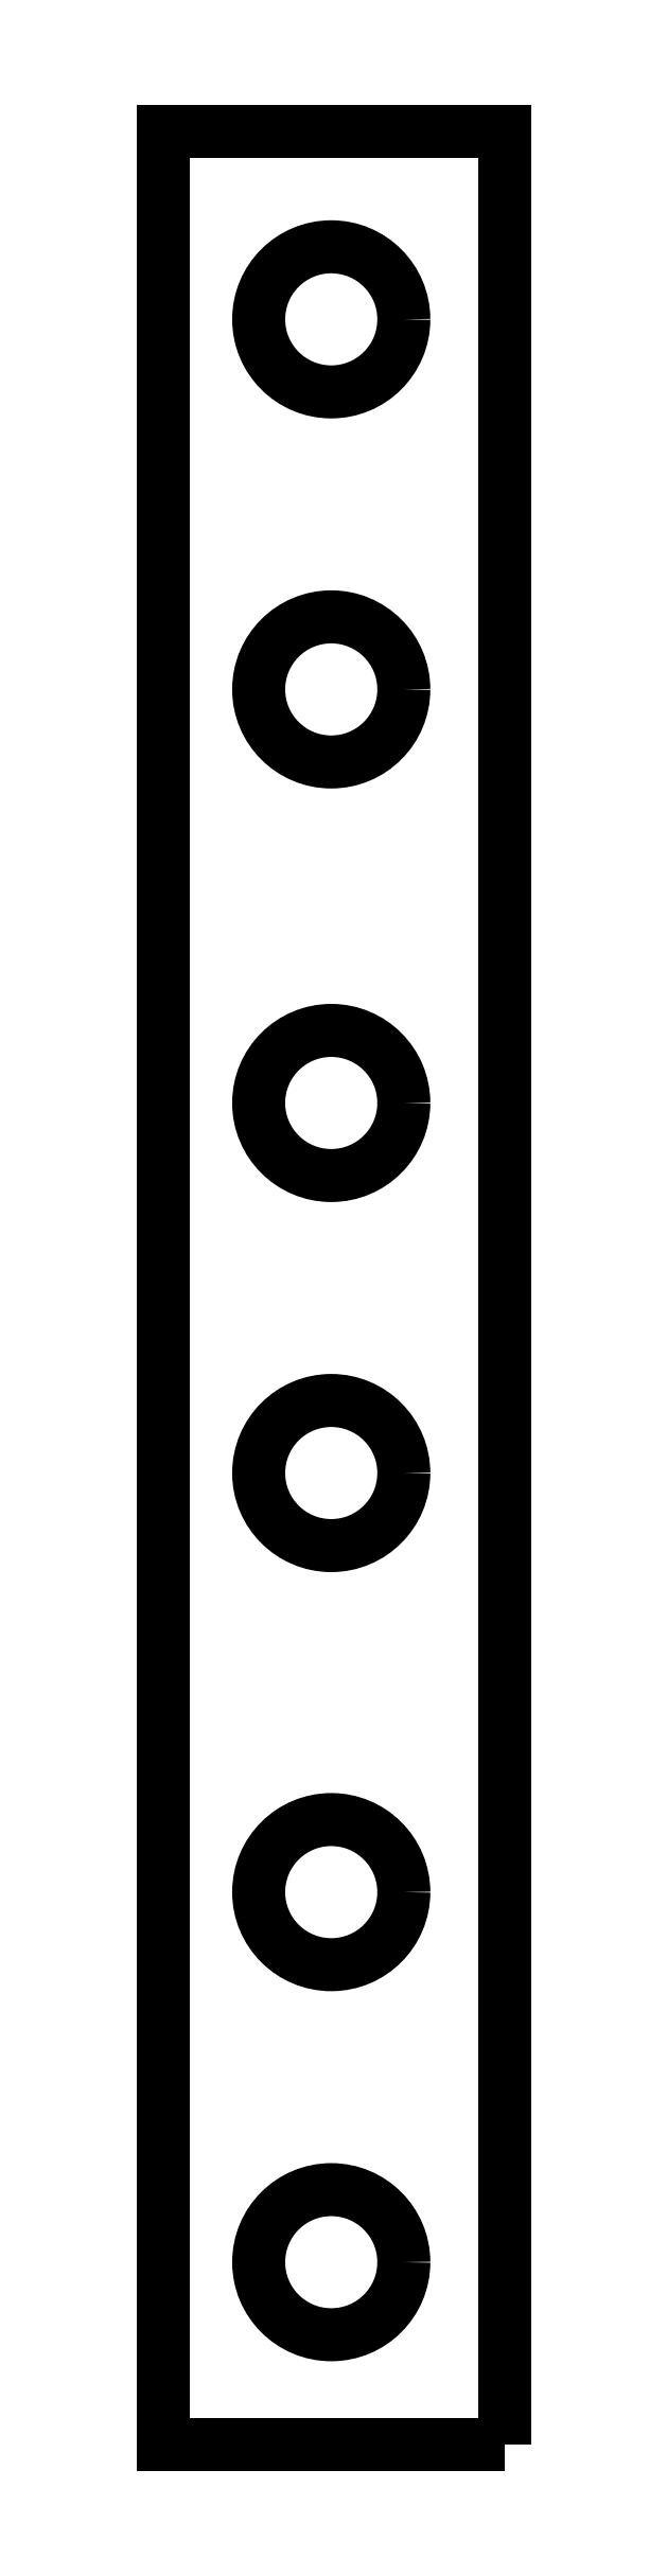
<metadata>
{"format":"dxf","ext":"dxf","renderer":"ezdxf+matplotlib","layout":"modelspace","background":"white","min_lineweight":24,"dpi":150}
</metadata>
<code>
0
SECTION
2
ENTITIES
0
LWPOLYLINE
8
0
90
4
70
1
43
0
10
117
20
172
10
117
20
222
10
109.6
20
222
10
109.6
20
172
0
CIRCLE
8
0
10
113.2
20
183.9
30
-4.441e-15
40
1.568
210
7.036e-16
220
-2.284e-16
230
1
0
CIRCLE
8
0
10
113.2
20
175.9
30
-4.441e-15
40
1.568
210
7.036e-16
220
-2.284e-16
230
1
0
CIRCLE
8
0
10
113.2
20
217.9
30
0
40
1.568
210
7.036e-16
220
-2.284e-16
230
1
0
CIRCLE
8
0
10
113.2
20
209.9
30
0
40
1.568
210
7.036e-16
220
-2.284e-16
230
1
0
CIRCLE
8
0
10
113.2
20
201
30
0
40
1.568
210
7.036e-16
220
-2.284e-16
230
1
0
CIRCLE
8
0
10
113.2
20
193
30
0
40
1.568
210
7.036e-16
220
-2.284e-16
230
1
0
ENDSEC
0
EOF

</code>
